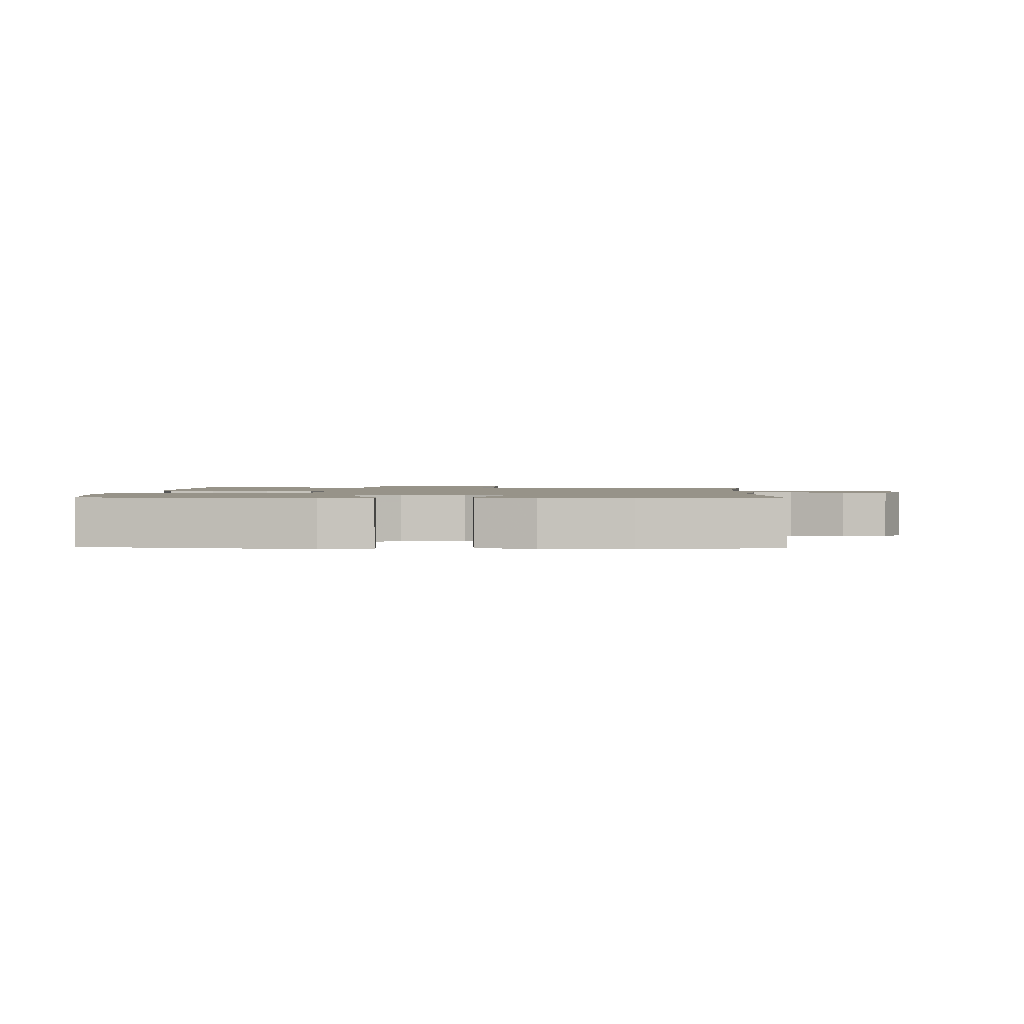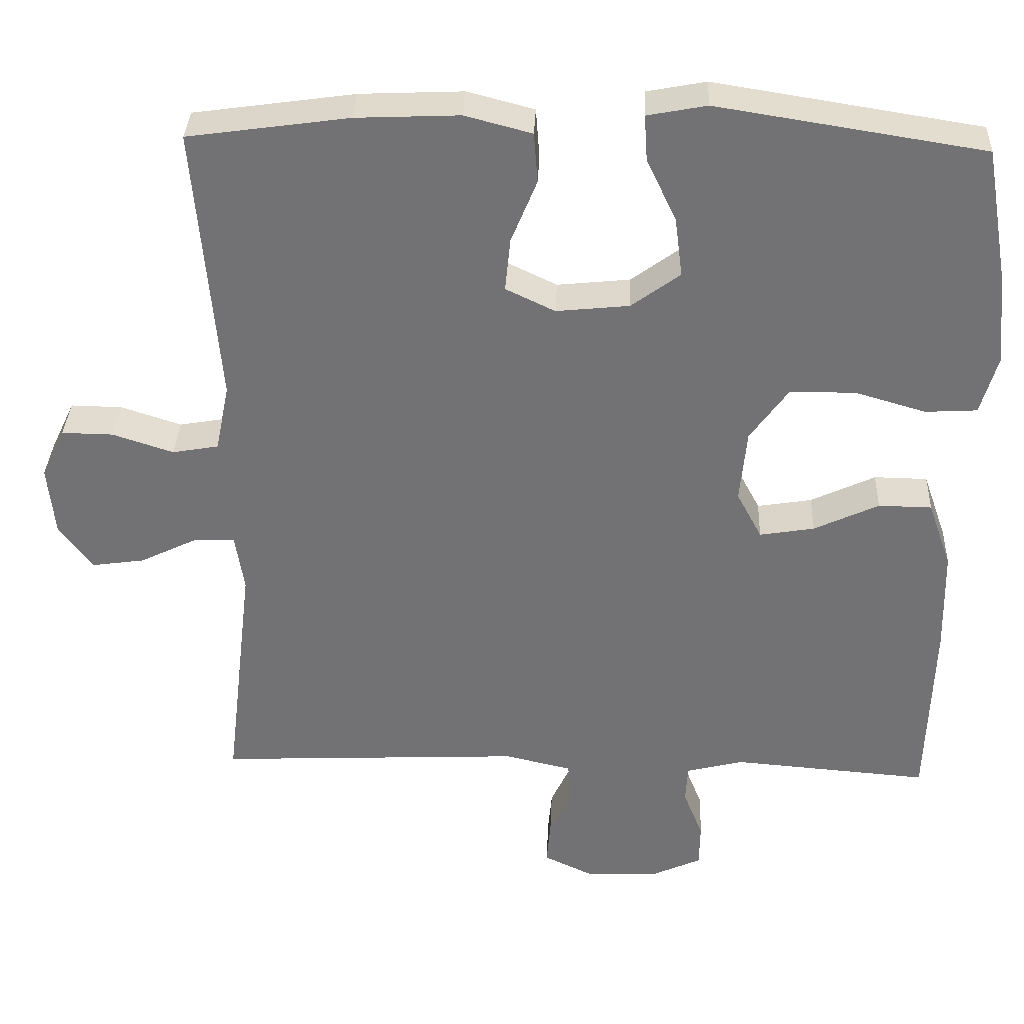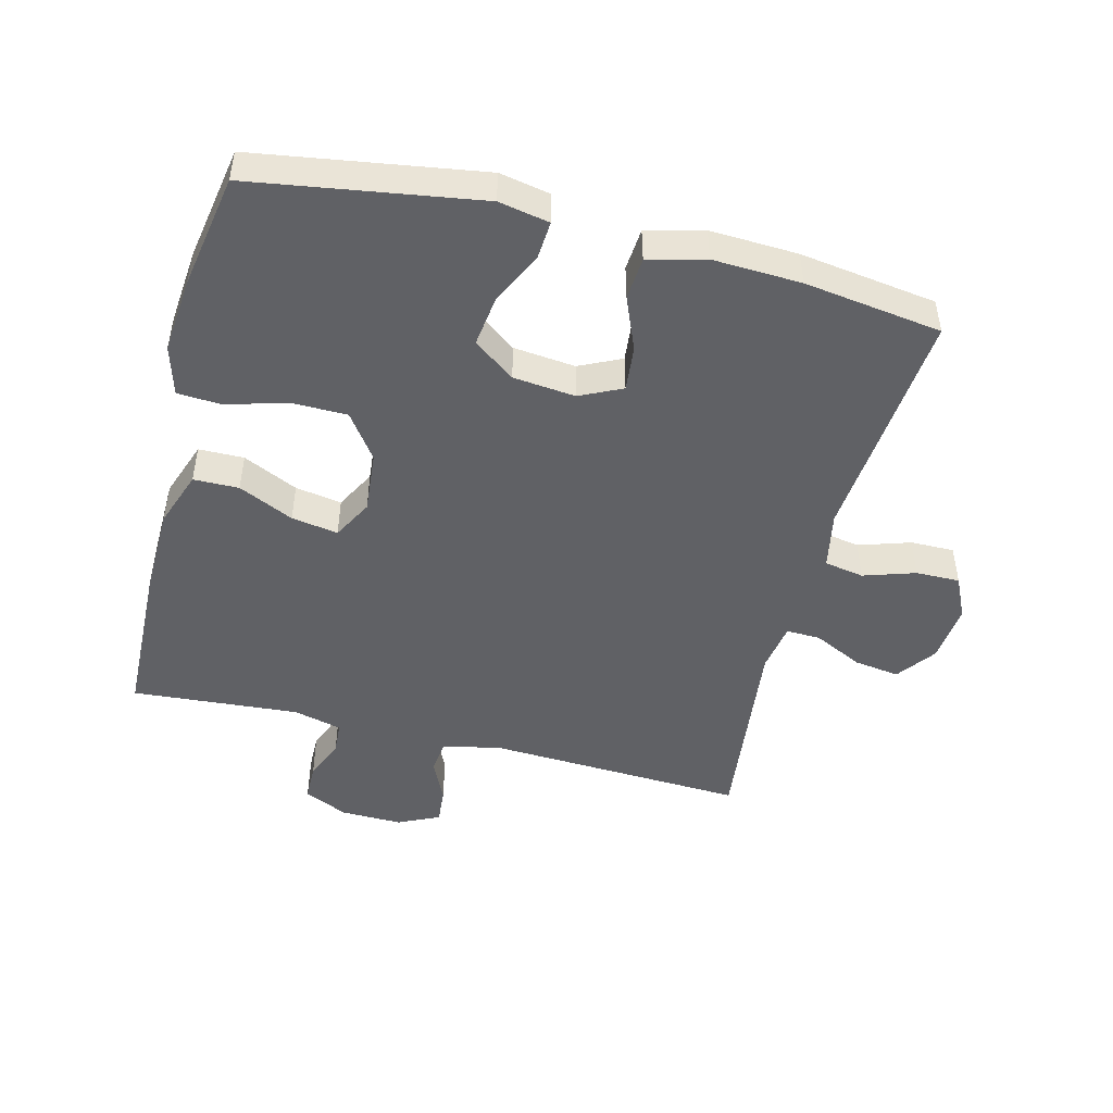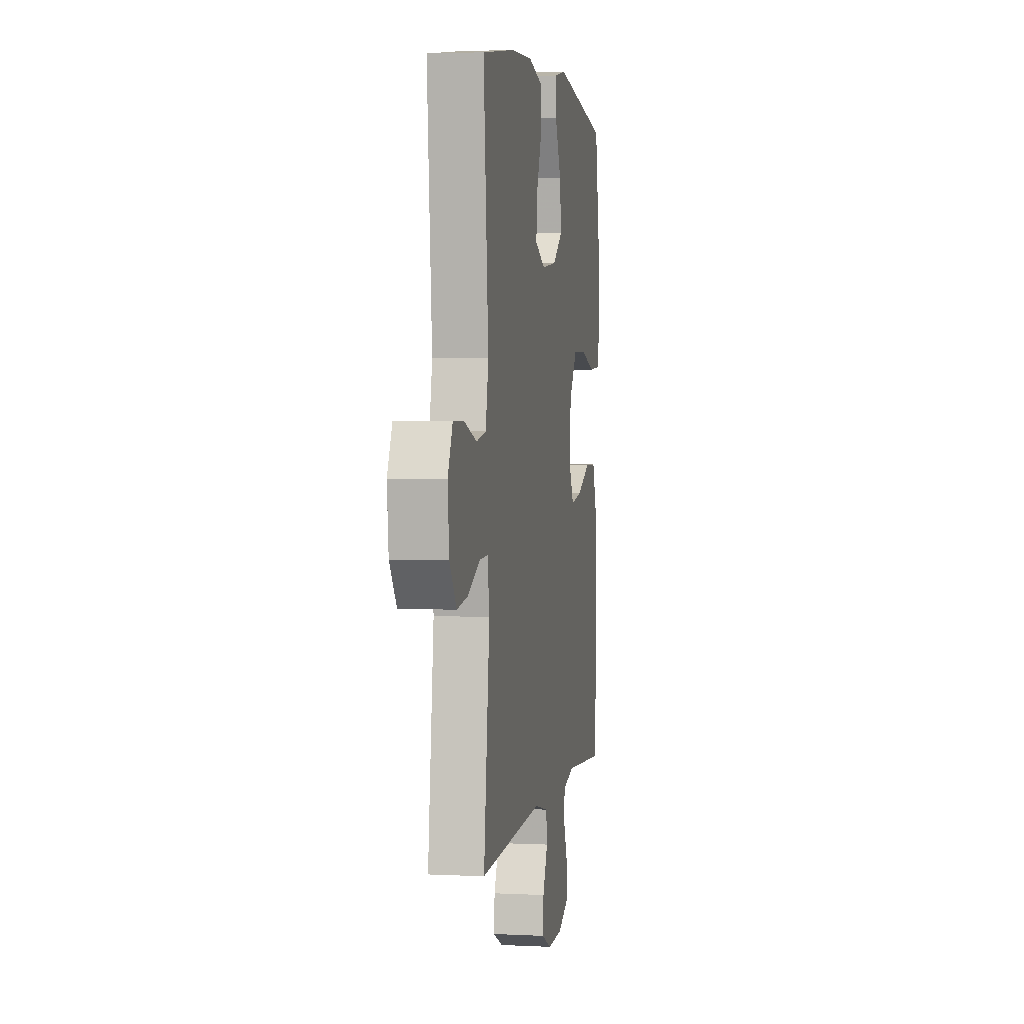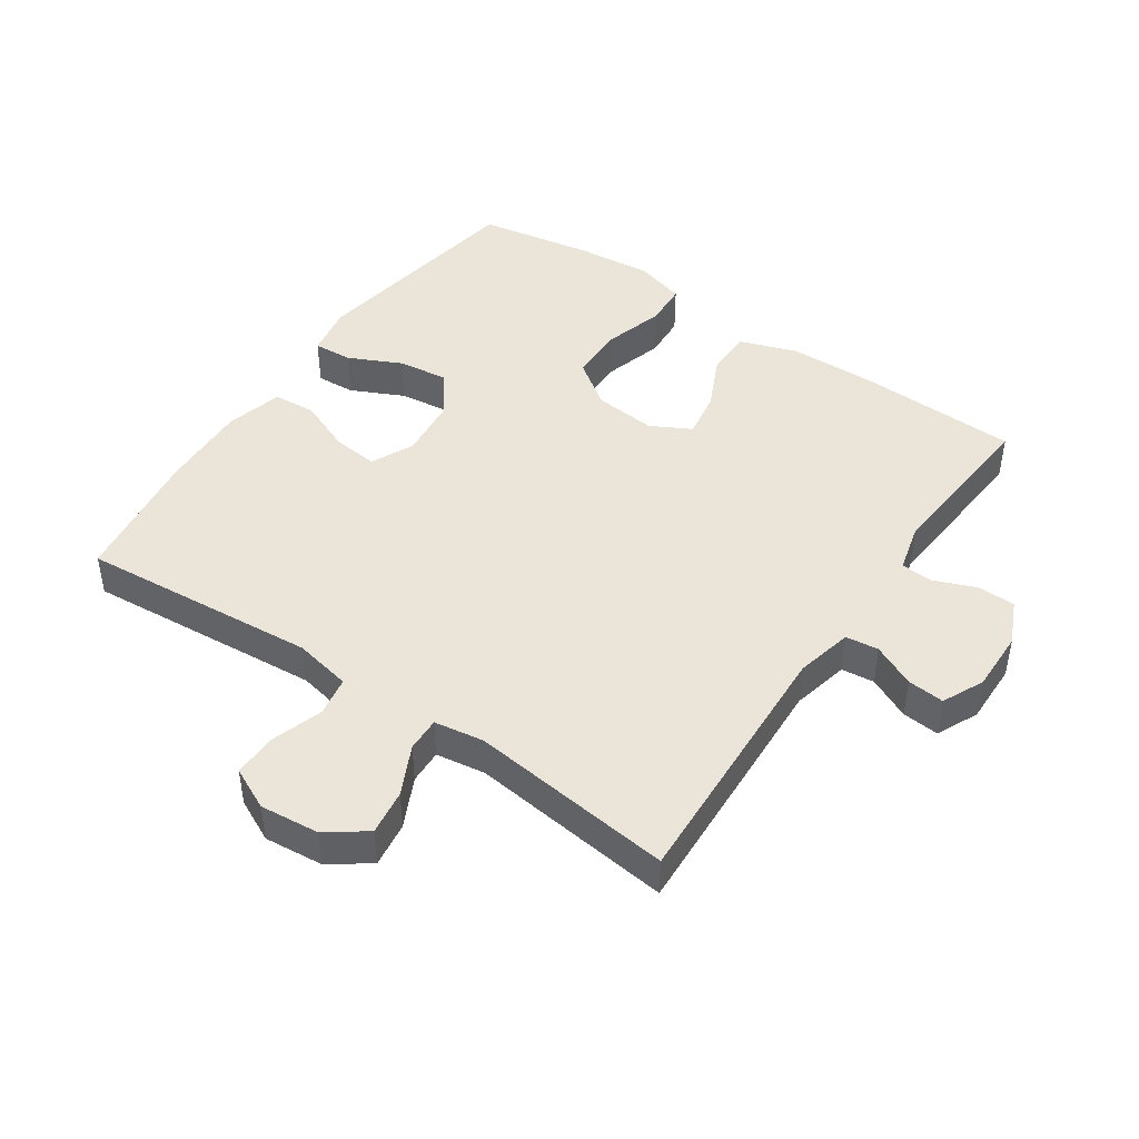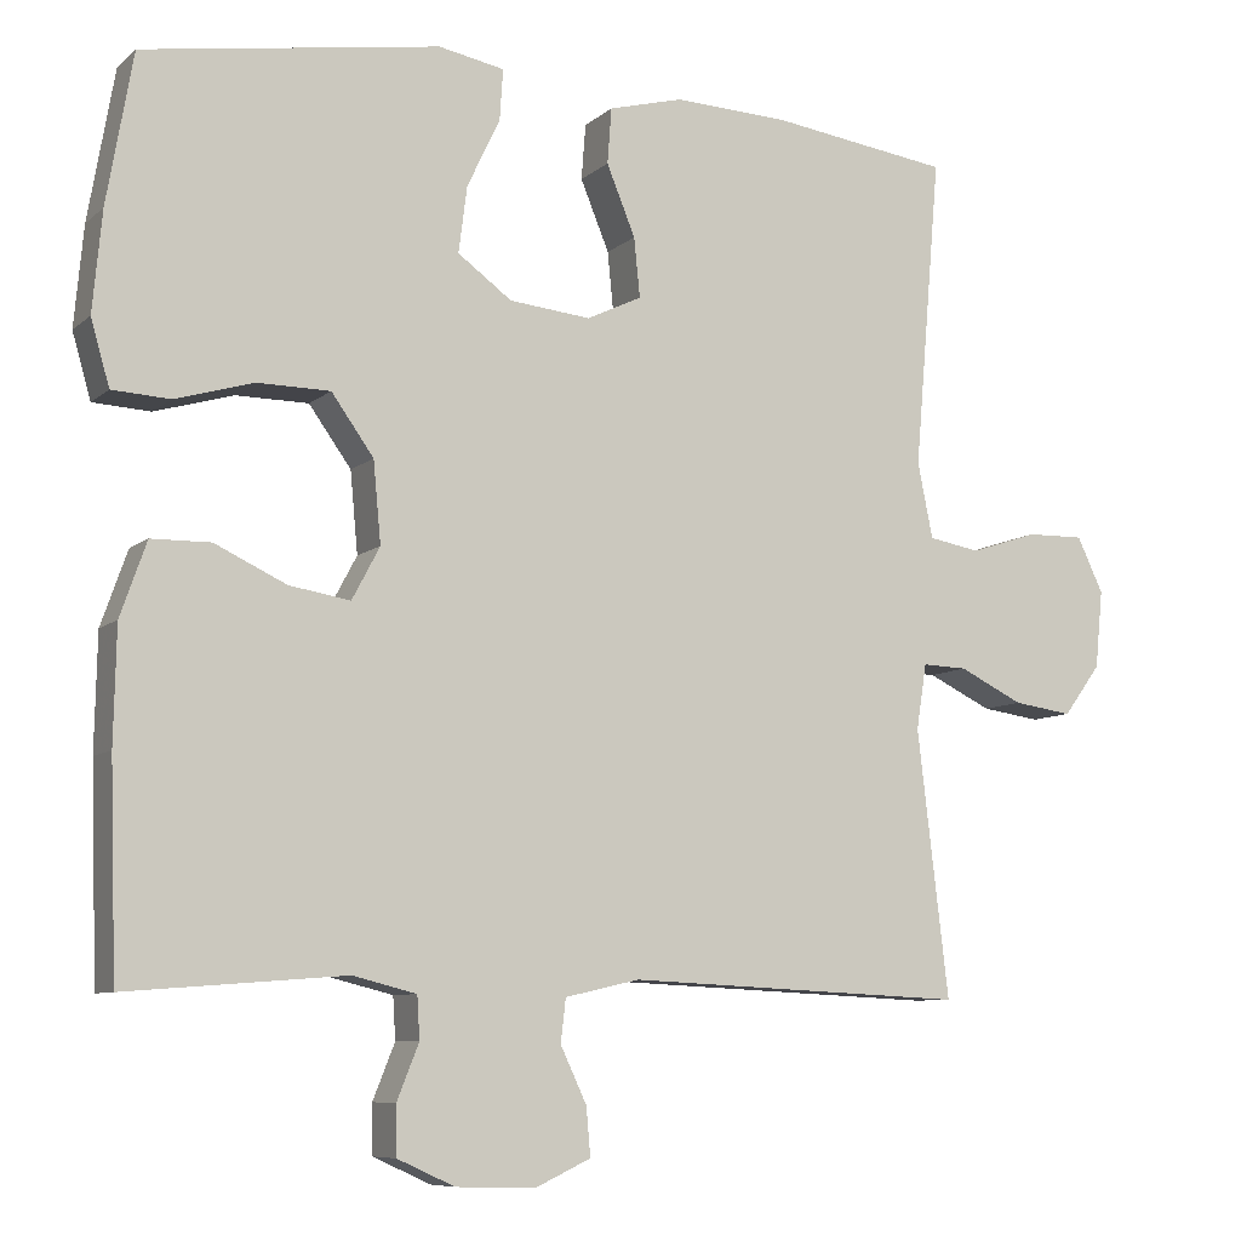
<metadata>
{"format":"obj","ext":"obj","renderer":"f3d","projection":"perspective","resolution":1024,"background":"white","views":[{"elev":1.5,"azim":2.4,"up":"+Y"},{"elev":34.1,"azim":-177.6,"up":"+Z"},{"elev":-47.7,"azim":-14.3,"up":"+Y"},{"elev":3.0,"azim":99.7,"up":"+Z"},{"elev":45.3,"azim":124.4,"up":"+Y"},{"elev":-8.1,"azim":-25.9,"up":"+Z"}]}
</metadata>
<code>
v 0.5 0.07 0.5
v 0.469 0.07 0.133
v 0.487 0.07 0.044
v 0.548 0.07 0.033
v 0.628 0.07 0.059
v 0.696 0.07 0.06
v 0.727 0.07 -0.005
v 0.718 0.07 -0.097
v 0.674 0.07 -0.157
v 0.604 0.07 -0.147
v 0.528 0.07 -0.11
v 0.475 0.07 -0.108
v 0.463 0.07 -0.185
v 0.5 0.07 -0.5
v 0.097 0.07 -0.481
v 0.009 0.07 -0.501
v 0.003 0.07 -0.552
v 0.034 0.07 -0.618
v 0.039 0.07 -0.675
v -0.025 0.07 -0.705
v -0.12 0.07 -0.703
v -0.188 0.07 -0.672
v -0.189 0.07 -0.614
v -0.163 0.07 -0.549
v -0.166 0.07 -0.499
v -0.241 0.07 -0.48
v -0.5 0.07 -0.5
v -0.508 0.07 -0.252
v -0.505 0.07 -0.116
v -0.474 0.07 -0.028
v -0.404 0.07 -0.027
v -0.319 0.07 -0.067
v -0.247 0.07 -0.079
v -0.214 0.07 -0.017
v -0.223 0.07 0.079
v -0.273 0.07 0.149
v -0.359 0.07 0.15
v -0.452 0.07 0.123
v -0.52 0.07 0.127
v -0.542 0.07 0.204
v -0.531 0.07 0.322
v -0.5 0.07 0.5
v -0.15 0.07 0.555
v -0.072 0.07 0.54
v -0.076 0.07 0.48
v -0.115 0.07 0.398
v -0.125 0.07 0.32
v -0.061 0.07 0.273
v 0.035 0.07 0.263
v 0.1 0.07 0.294
v 0.093 0.07 0.364
v 0.059 0.07 0.447
v 0.064 0.07 0.513
v 0.152 0.07 0.536
v 0.288 0.07 0.53
v 0.5 0 0.5
v 0.469 0 0.133
v 0.487 0 0.044
v 0.548 0 0.033
v 0.628 0 0.059
v 0.696 0 0.06
v 0.727 0 -0.005
v 0.718 0 -0.097
v 0.674 0 -0.157
v 0.604 0 -0.147
v 0.528 0 -0.11
v 0.475 0 -0.108
v 0.463 0 -0.185
v 0.5 0 -0.5
v 0.097 0 -0.481
v 0.009 0 -0.501
v 0.003 0 -0.552
v 0.034 0 -0.618
v 0.039 0 -0.675
v -0.025 0 -0.705
v -0.12 0 -0.703
v -0.188 0 -0.672
v -0.189 0 -0.614
v -0.163 0 -0.549
v -0.166 0 -0.499
v -0.241 0 -0.48
v -0.5 0 -0.5
v -0.508 0 -0.252
v -0.505 0 -0.116
v -0.474 0 -0.028
v -0.404 0 -0.027
v -0.319 0 -0.067
v -0.247 0 -0.079
v -0.214 0 -0.017
v -0.223 0 0.079
v -0.273 0 0.149
v -0.359 0 0.15
v -0.452 0 0.123
v -0.52 0 0.127
v -0.542 0 0.204
v -0.531 0 0.322
v -0.5 0 0.5
v -0.15 0 0.555
v -0.072 0 0.54
v -0.076 0 0.48
v -0.115 0 0.398
v -0.125 0 0.32
v -0.061 0 0.273
v 0.035 0 0.263
v 0.1 0 0.294
v 0.093 0 0.364
v 0.059 0 0.447
v 0.064 0 0.513
v 0.152 0 0.536
v 0.288 0 0.53
f 54 55 1 2
f 51 52 53 54
f 50 51 54 2
f 49 50 2 3
f 48 49 3
f 43 44 45 46
f 43 46 47
f 42 43 47
f 41 42 47 48
f 37 38 39 40
f 36 37 40 41
f 29 30 31 32
f 29 32 33
f 26 27 28 29
f 25 26 29 33
f 21 22 23 24
f 21 24 25
f 17 18 19 20
f 16 17 20 21
f 13 14 15
f 12 13 15 16
f 8 9 10 11
f 8 11 12
f 7 8 12
f 4 5 6 7
f 3 4 7 12
f 36 41 48 3
f 21 25 33 34
f 16 21 34 35
f 12 16 35
f 3 12 35 36
f 57 56 110 109
f 109 108 107 106
f 57 109 106 105
f 58 57 105 104
f 58 104 103
f 101 100 99 98
f 102 101 98
f 102 98 97
f 103 102 97 96
f 95 94 93 92
f 96 95 92 91
f 87 86 85 84
f 88 87 84
f 84 83 82 81
f 88 84 81 80
f 79 78 77 76
f 80 79 76
f 75 74 73 72
f 76 75 72 71
f 70 69 68
f 71 70 68 67
f 66 65 64 63
f 67 66 63
f 67 63 62
f 62 61 60 59
f 67 62 59 58
f 58 103 96 91
f 89 88 80 76
f 90 89 76 71
f 90 71 67
f 91 90 67 58
f 1 56 57 2
f 2 57 58 3
f 3 58 59 4
f 4 59 60 5
f 5 60 61 6
f 6 61 62 7
f 7 62 63 8
f 8 63 64 9
f 9 64 65 10
f 10 65 66 11
f 11 66 67 12
f 12 67 68 13
f 13 68 69 14
f 14 69 70 15
f 15 70 71 16
f 16 71 72 17
f 17 72 73 18
f 18 73 74 19
f 19 74 75 20
f 20 75 76 21
f 21 76 77 22
f 22 77 78 23
f 23 78 79 24
f 24 79 80 25
f 25 80 81 26
f 26 81 82 27
f 27 82 83 28
f 28 83 84 29
f 29 84 85 30
f 30 85 86 31
f 31 86 87 32
f 32 87 88 33
f 33 88 89 34
f 34 89 90 35
f 35 90 91 36
f 36 91 92 37
f 37 92 93 38
f 38 93 94 39
f 39 94 95 40
f 40 95 96 41
f 41 96 97 42
f 42 97 98 43
f 43 98 99 44
f 44 99 100 45
f 45 100 101 46
f 46 101 102 47
f 47 102 103 48
f 48 103 104 49
f 49 104 105 50
f 50 105 106 51
f 51 106 107 52
f 52 107 108 53
f 53 108 109 54
f 54 109 110 55
f 55 110 56 1

</code>
